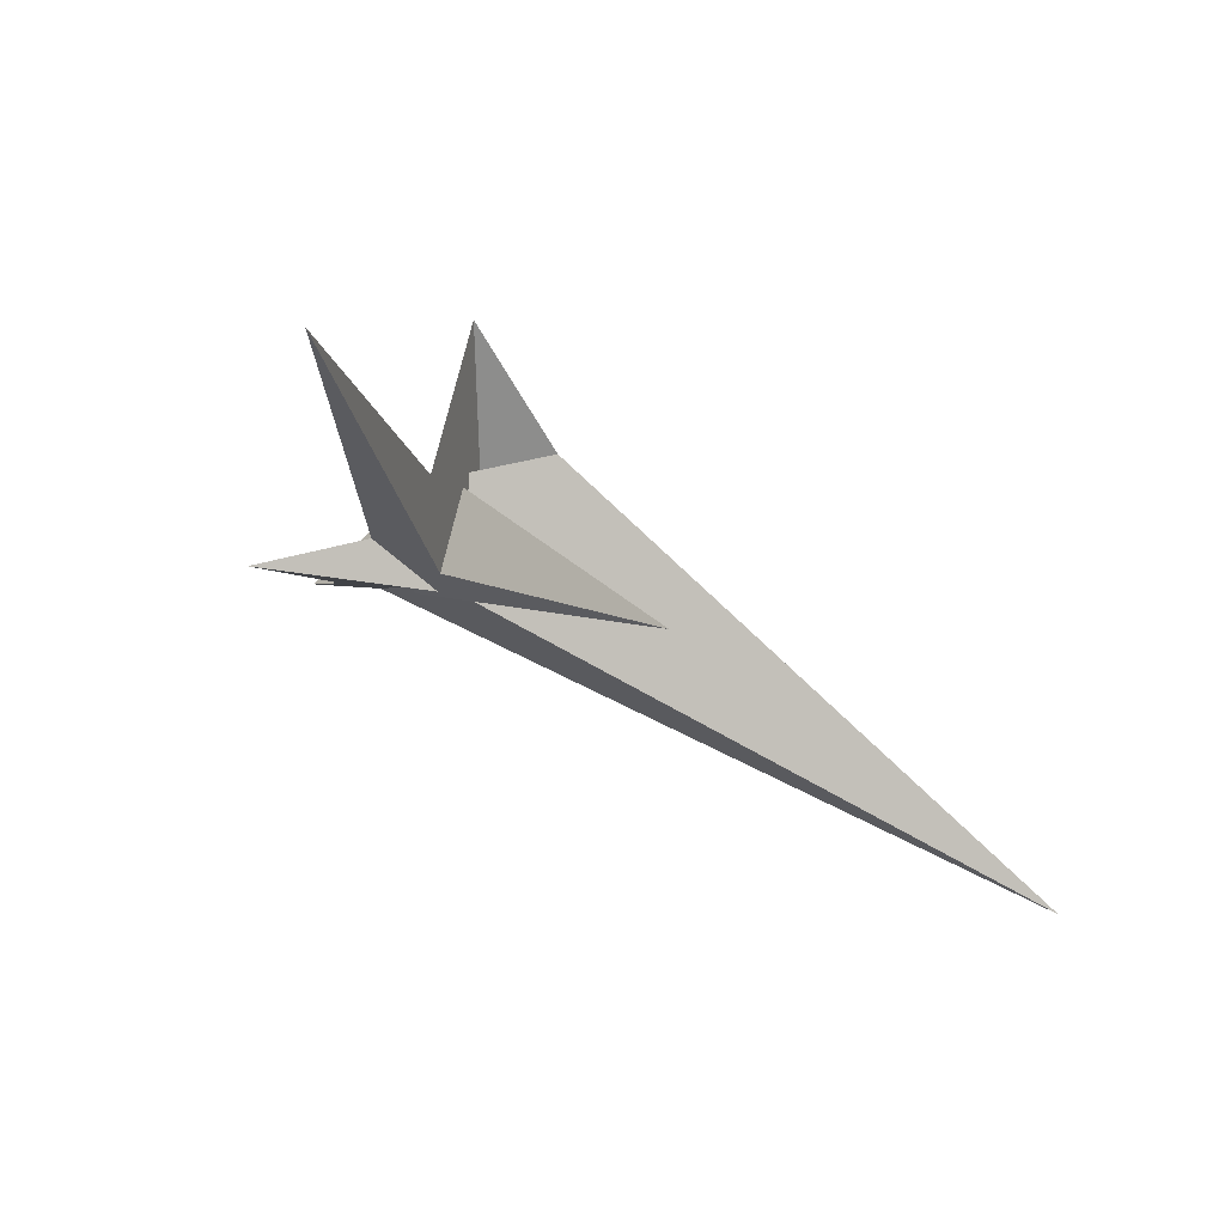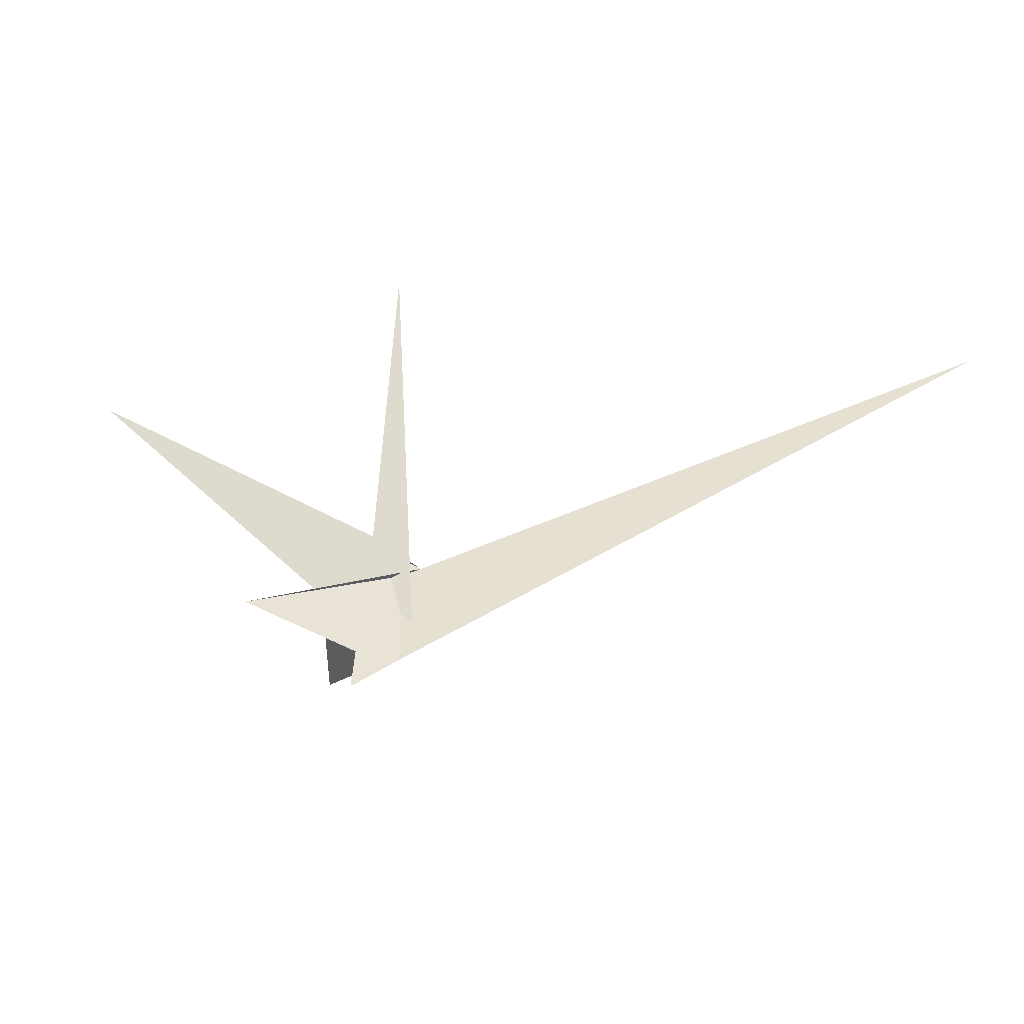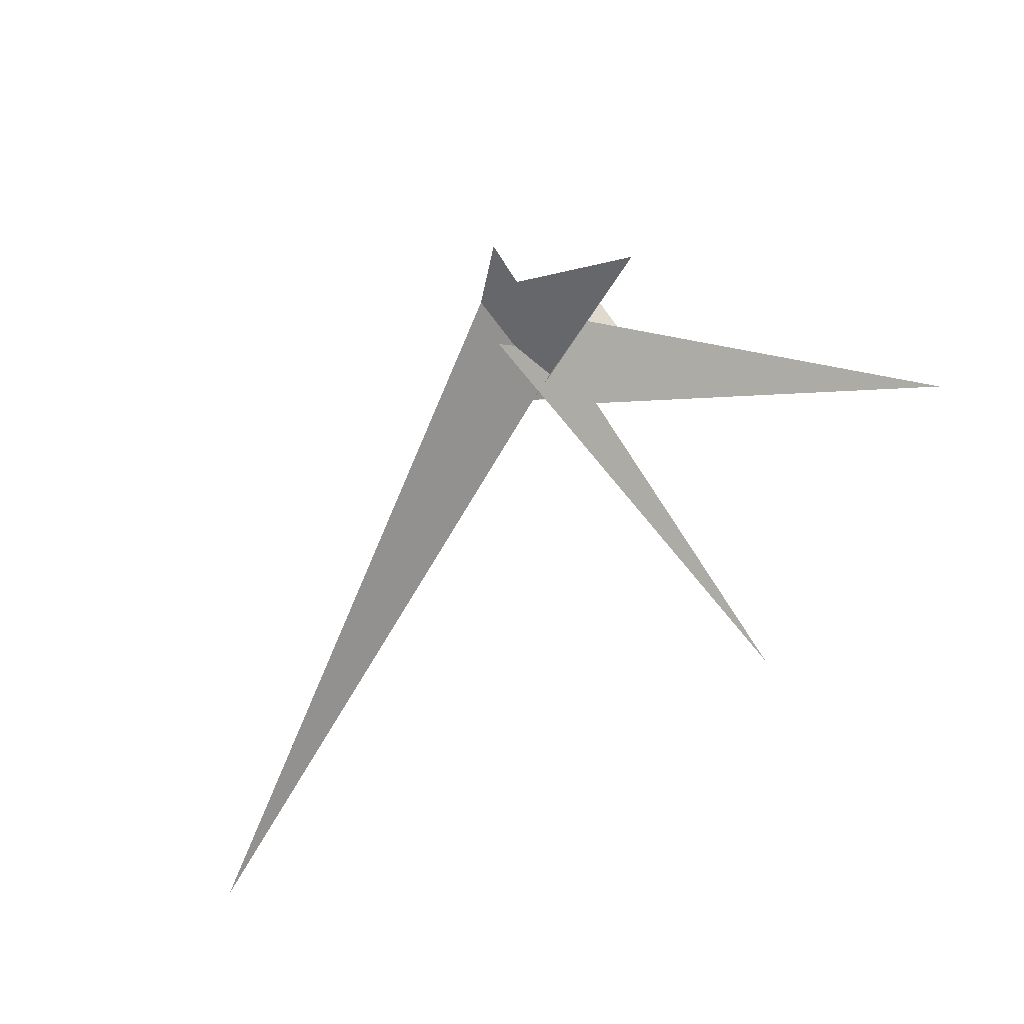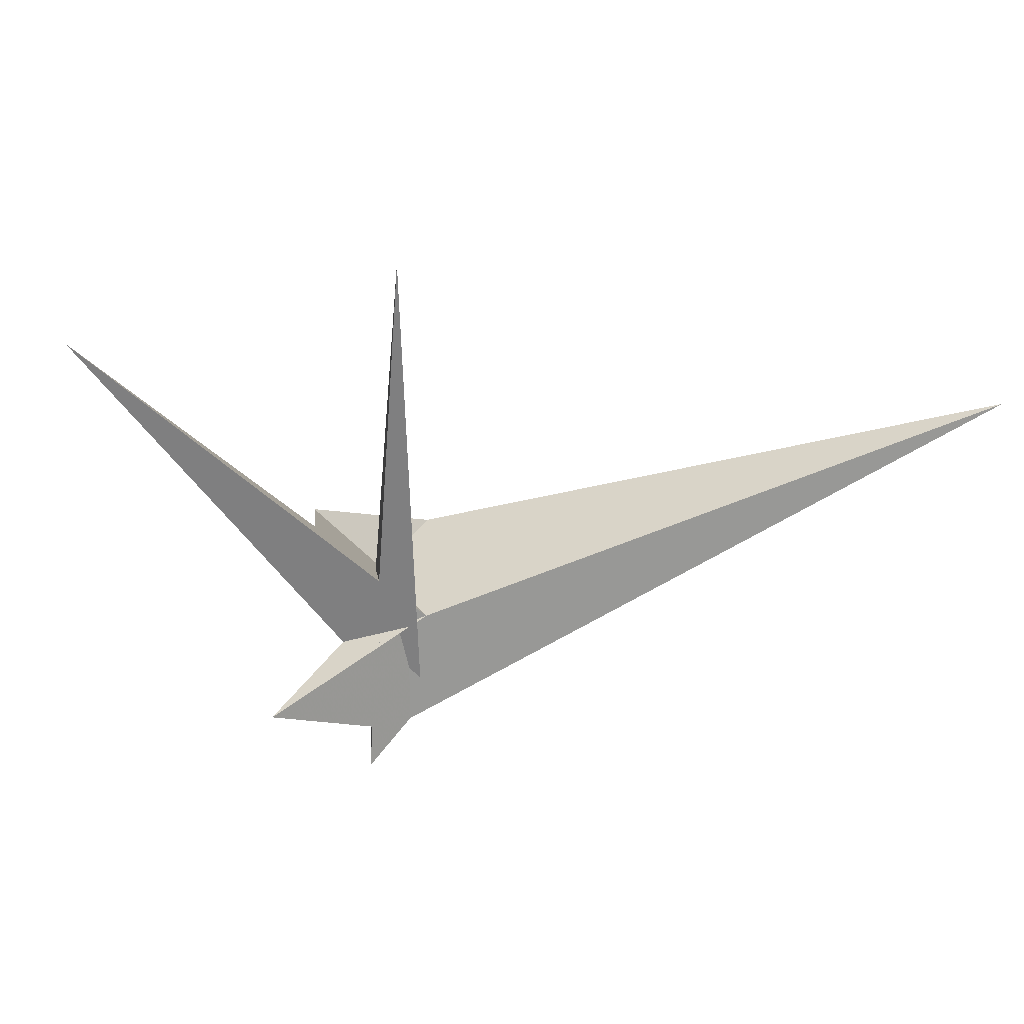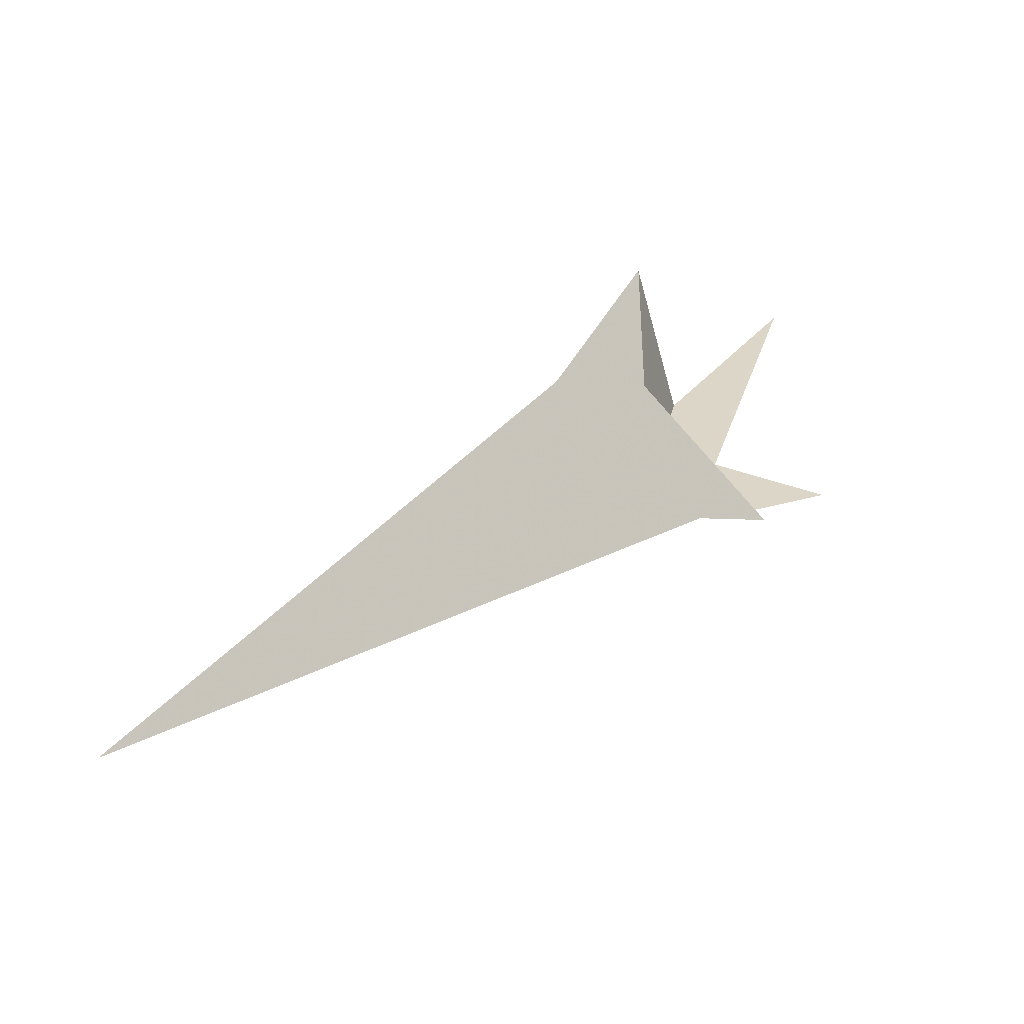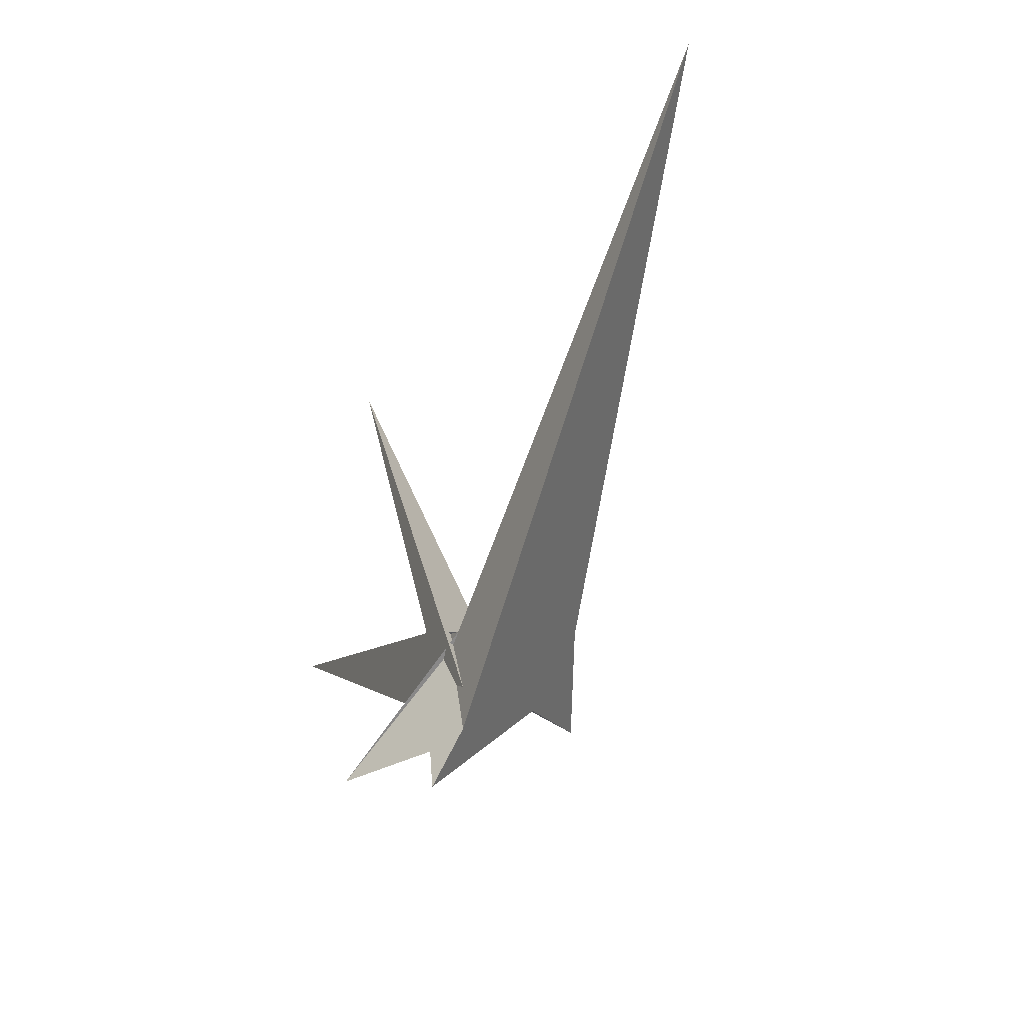
<metadata>
{"format":"obj","ext":"obj","renderer":"f3d","projection":"perspective","resolution":1024,"background":"white","views":[{"elev":-10.6,"azim":142.5,"up":"+Z"},{"elev":-54.2,"azim":161.8,"up":"+Y"},{"elev":-46.0,"azim":30.8,"up":"+Z"},{"elev":13.7,"azim":154.2,"up":"+Y"},{"elev":17.2,"azim":-24.1,"up":"+Z"},{"elev":-53.2,"azim":-140.7,"up":"+Y"}]}
</metadata>
<code>
v 1.432 7.51 -17.03
v 1.752 8.391 -13.33
v 15.54 6.214 7.8
v 9.668 13.92 22.21
v 16.06 0.3668 -11.32
v 38.18 -7.912 6.014
v 10.19 15.98 30.43
v 8.71 17.95 34.14
v 82.2 -38.13 -6.956
v -25.87 41.5 43.68
v -250.5 119.9 -152.1
v 12.2 23.12 23.88
v 11.02 22.41 25.35
v 25.85 27.94 -13.88
v 166.5 151.3 38.67
v 46.12 50.44 21.85
v 18.71 40.59 96.58
v 8.686 13.83 -14.62
v -27.65 -15.56 -13.22
v -25.86 -13.67 -10.66
v 12.23 -24.07 -5.85
v 3.248 -45.56 -4.748
v 24.27 6.512 -6.215
v 11.83 2.746 11.66
v 9.407 -8.028 8.831
v 3.456 -47.34 -6.207
v 6.95 -39.8 -7.15
v 34.24 193.6 -62.6
v 13.7 -2.861 -11.83
v 0.218 -44.28 -7.172
v 4.283 -25.68 -10.58
v 8.015 -21.49 -9.48
v 12.29 8.218 25.97
v 4.899 5.657 46.4
v 24.3 -33.77 0.02187
v 27.39 -52.02 -5.481
v 27.63 -74.04 -2.67
v 4.473 -14.87 -12.16
v 4.636 -14.07 -10.45
v -3.752 -26.18 -14.25
v 6.386 -5.896 9.738
v 1.521 -37.04 1.347
v 3.21 -23.85 -9.205
v 9.614 -52.7 -3.914
f 1 2 9 6 5 3 4 7 8 10 11
f 1 2 20 19 17 16 15 14 12 13 18
f 3 4 13 12 23 27 26 22 21 25 24
f 5 6 15 14 28 30 22 21 31 32 29
f 7 8 33 34 37 36 35 23 12 14 28
f 3 5 29 39 38 40 33 34 17 16 24
f 4 7 28 30 42 41 43 39 38 18 13
f 6 9 36 35 44 42 41 25 24 16 15
f 8 10 19 20 43 41 25 21 31 40 33
f 10 11 44 42 30 22 26 37 34 17 19
f 1 11 44 35 23 27 32 31 40 38 18
f 2 9 36 37 26 27 32 29 39 43 20

</code>
